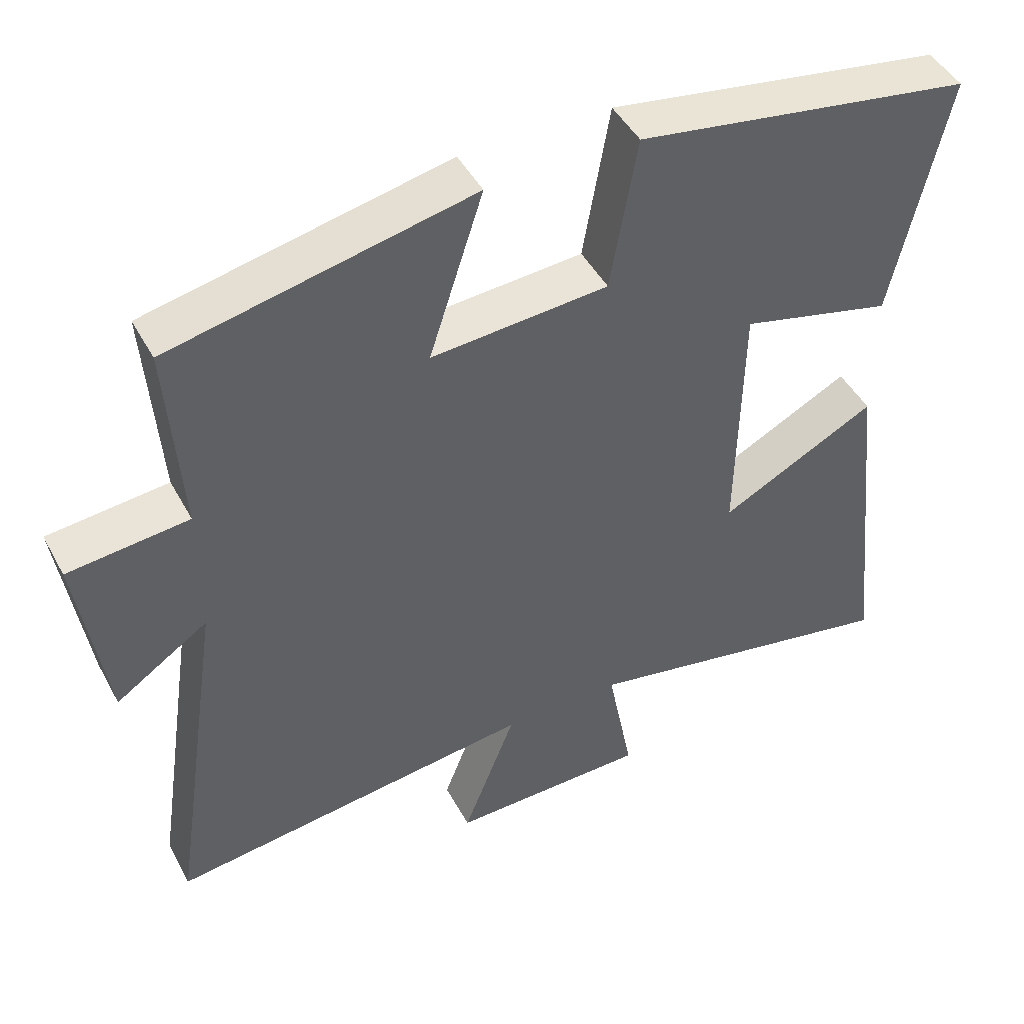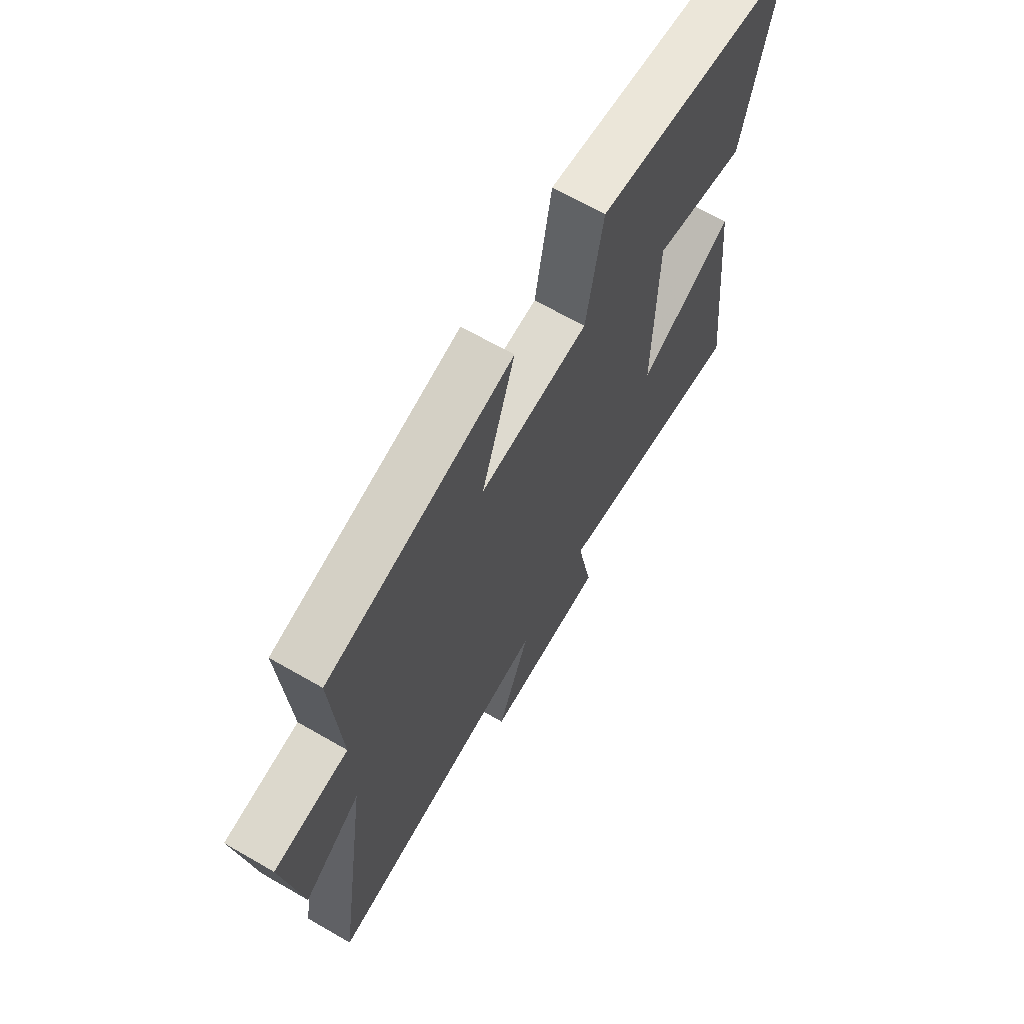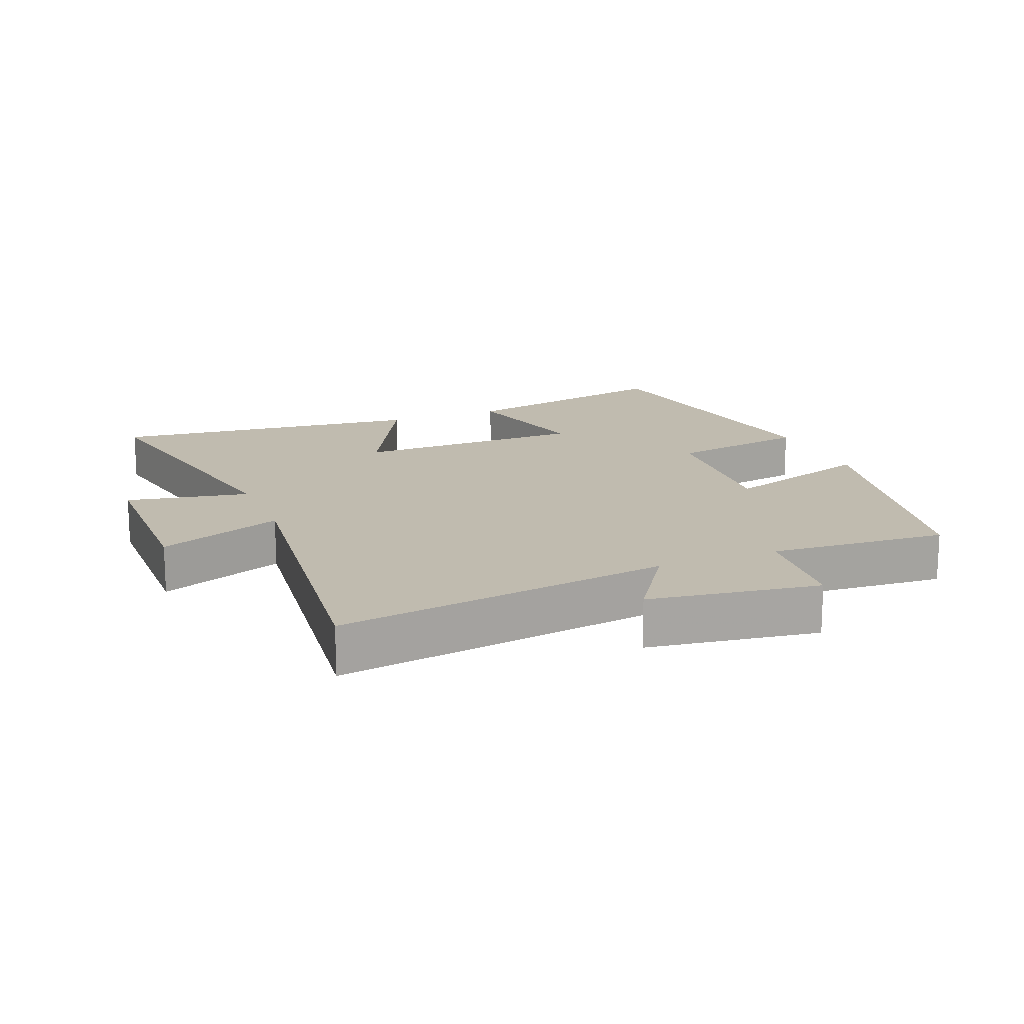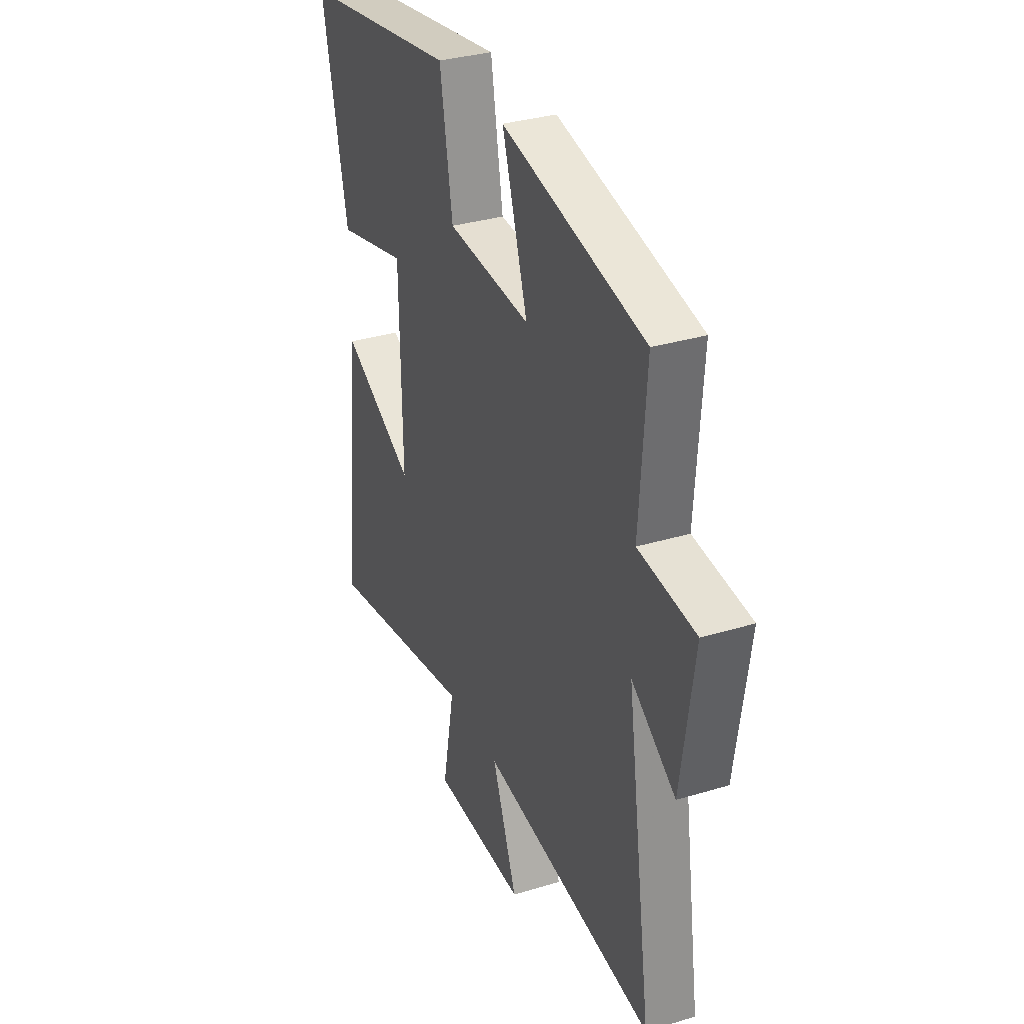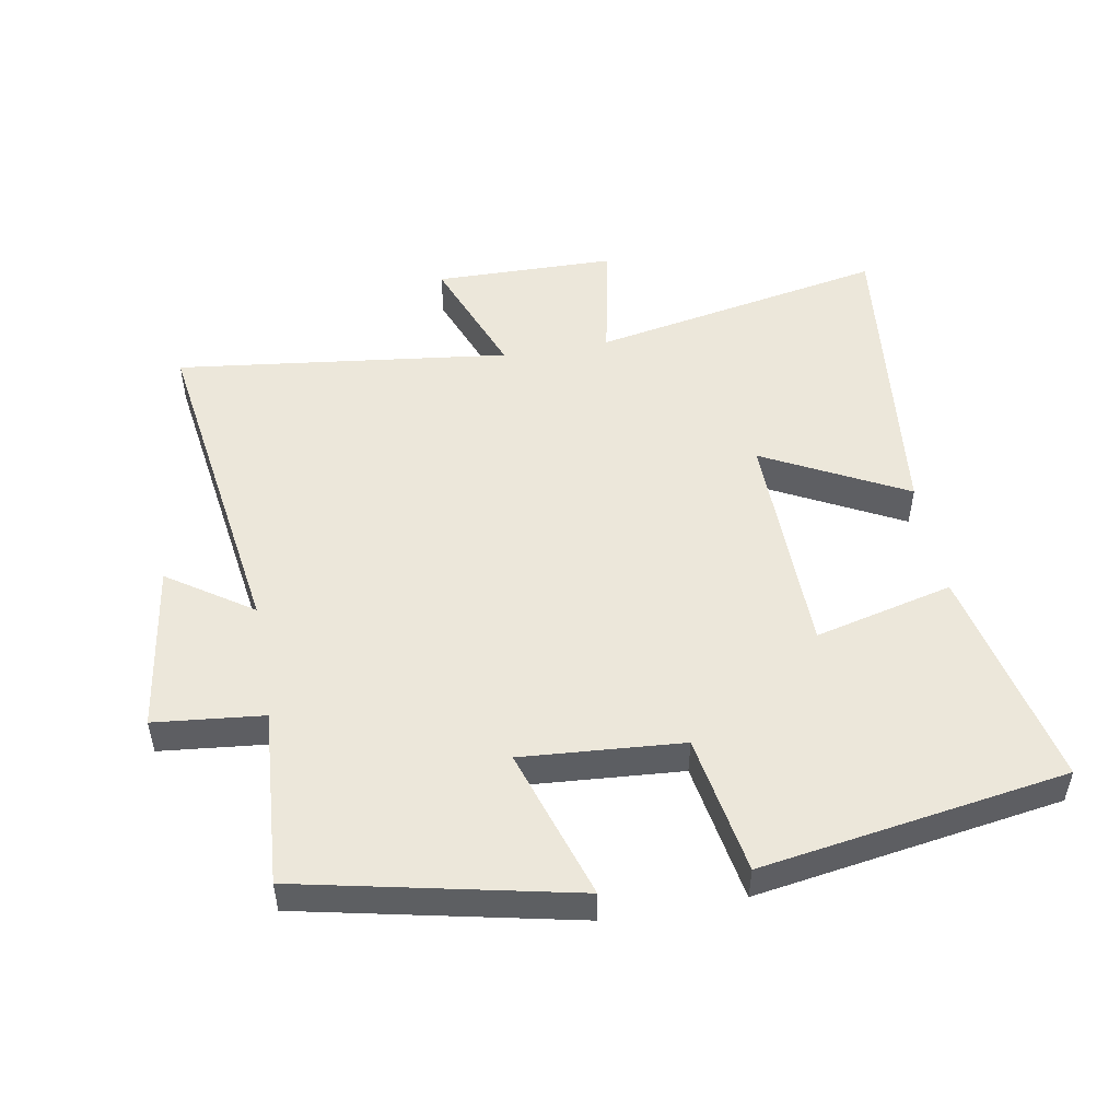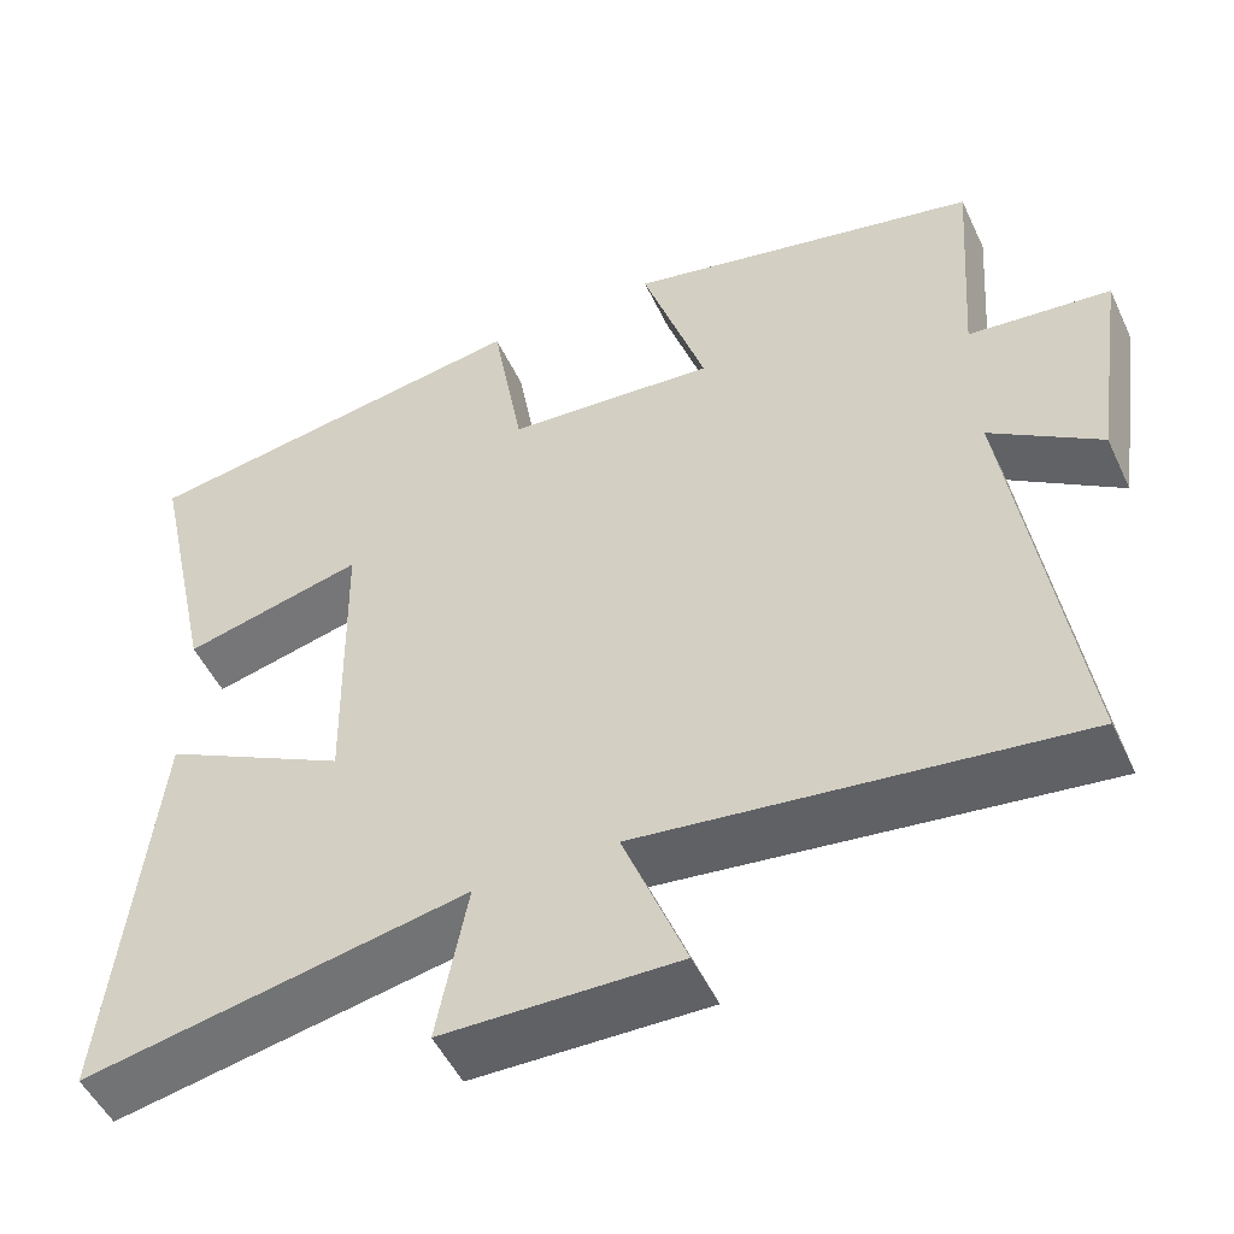
<metadata>
{"format":"obj","ext":"obj","renderer":"f3d","projection":"perspective","resolution":1024,"background":"white","views":[{"elev":46.0,"azim":-27.1,"up":"+Z"},{"elev":66.7,"azim":-60.0,"up":"+Z"},{"elev":16.0,"azim":-112.1,"up":"+Y"},{"elev":33.1,"azim":-112.6,"up":"+Z"},{"elev":50.5,"azim":-10.0,"up":"+Y"},{"elev":-50.6,"azim":-155.3,"up":"+Z"}]}
</metadata>
<code>
v 0.575 0.07 0.425
v 0.5 0.07 0.082
v 0.288 0.07 0.135
v 0.282 0.07 -0.219
v 0.5 0.07 -0.106
v 0.552 0.07 -0.588
v 0.101 0.07 -0.5
v 0.137 0.07 -0.687
v -0.139 0.07 -0.691
v -0.065 0.07 -0.5
v -0.576 0.07 -0.562
v -0.5 0.07 -0.051
v -0.629 0.07 -0.138
v -0.667 0.07 0.122
v -0.5 0.07 0.139
v -0.519 0.07 0.411
v -0.101 0.07 0.5
v -0.176 0.07 0.268
v 0.07 0.07 0.286
v 0.107 0.07 0.5
v 0.575 0 0.425
v 0.5 0 0.082
v 0.288 0 0.135
v 0.282 0 -0.219
v 0.5 0 -0.106
v 0.552 0 -0.588
v 0.101 0 -0.5
v 0.137 0 -0.687
v -0.139 0 -0.691
v -0.065 0 -0.5
v -0.576 0 -0.562
v -0.5 0 -0.051
v -0.629 0 -0.138
v -0.667 0 0.122
v -0.5 0 0.139
v -0.519 0 0.411
v -0.101 0 0.5
v -0.176 0 0.268
v 0.07 0 0.286
v 0.107 0 0.5
f 19 20 1 2
f 18 19 2 3
f 15 16 17 18
f 15 18 3 4
f 12 13 14 15
f 12 15 4
f 10 11 12 4
f 7 8 9 10
f 7 10 4 5
f 5 6 7
f 22 21 40 39
f 23 22 39 38
f 38 37 36 35
f 24 23 38 35
f 35 34 33 32
f 24 35 32
f 24 32 31 30
f 30 29 28 27
f 25 24 30 27
f 27 26 25
f 1 21 22 2
f 2 22 23 3
f 3 23 24 4
f 4 24 25 5
f 5 25 26 6
f 6 26 27 7
f 7 27 28 8
f 8 28 29 9
f 9 29 30 10
f 10 30 31 11
f 11 31 32 12
f 12 32 33 13
f 13 33 34 14
f 14 34 35 15
f 15 35 36 16
f 16 36 37 17
f 17 37 38 18
f 18 38 39 19
f 19 39 40 20
f 20 40 21 1

</code>
